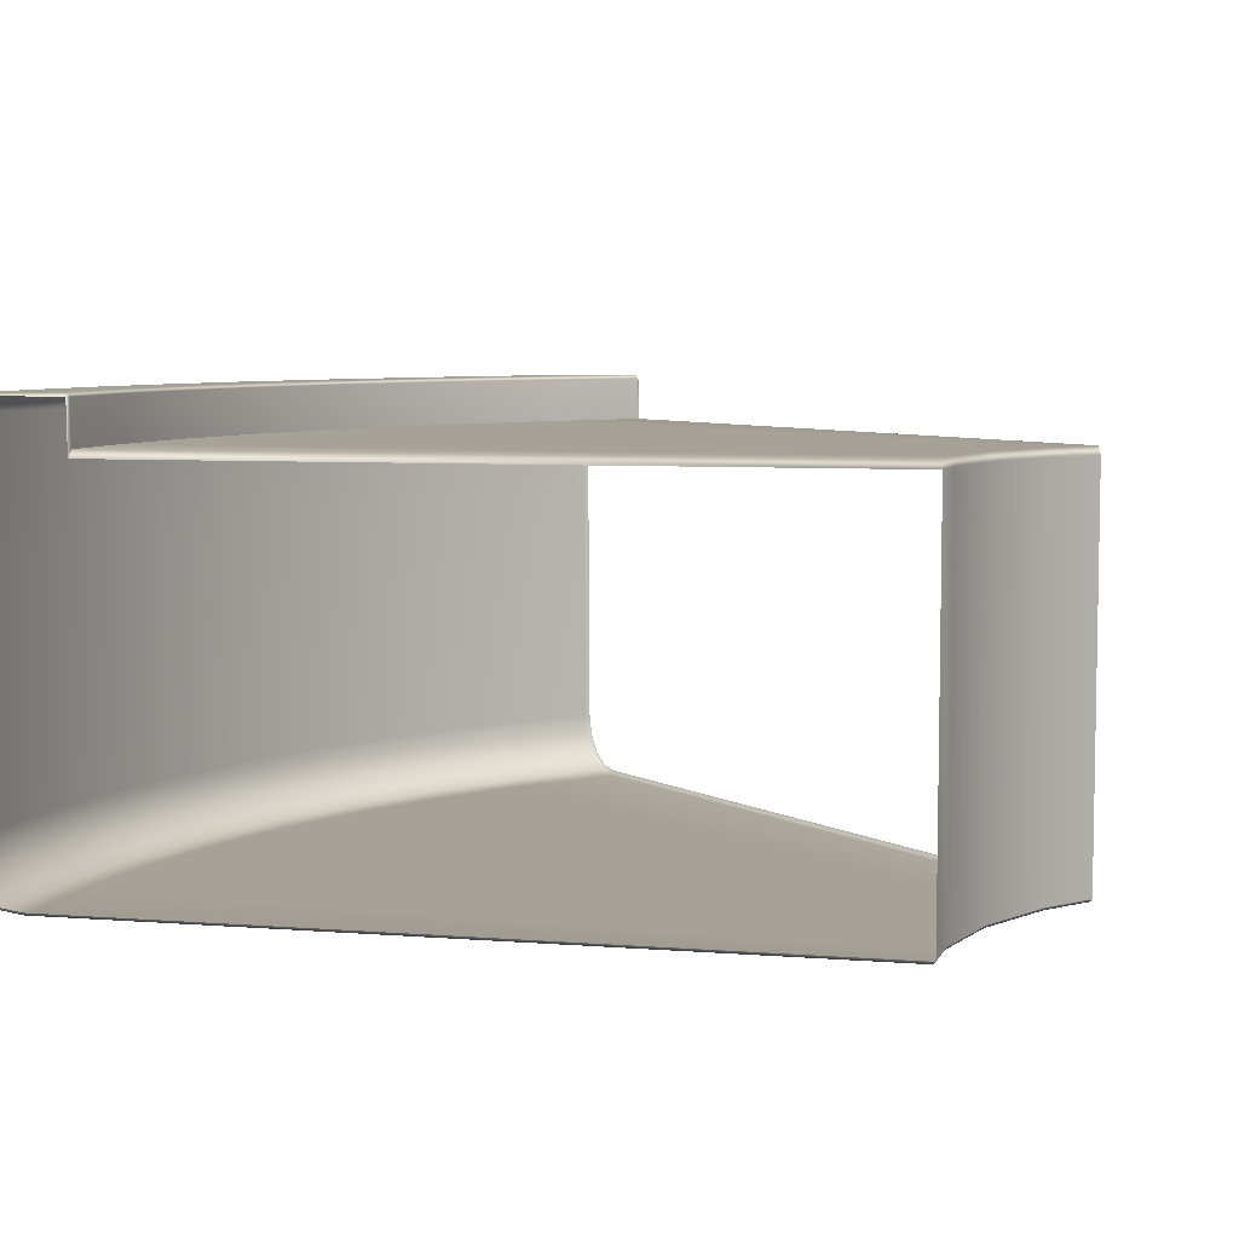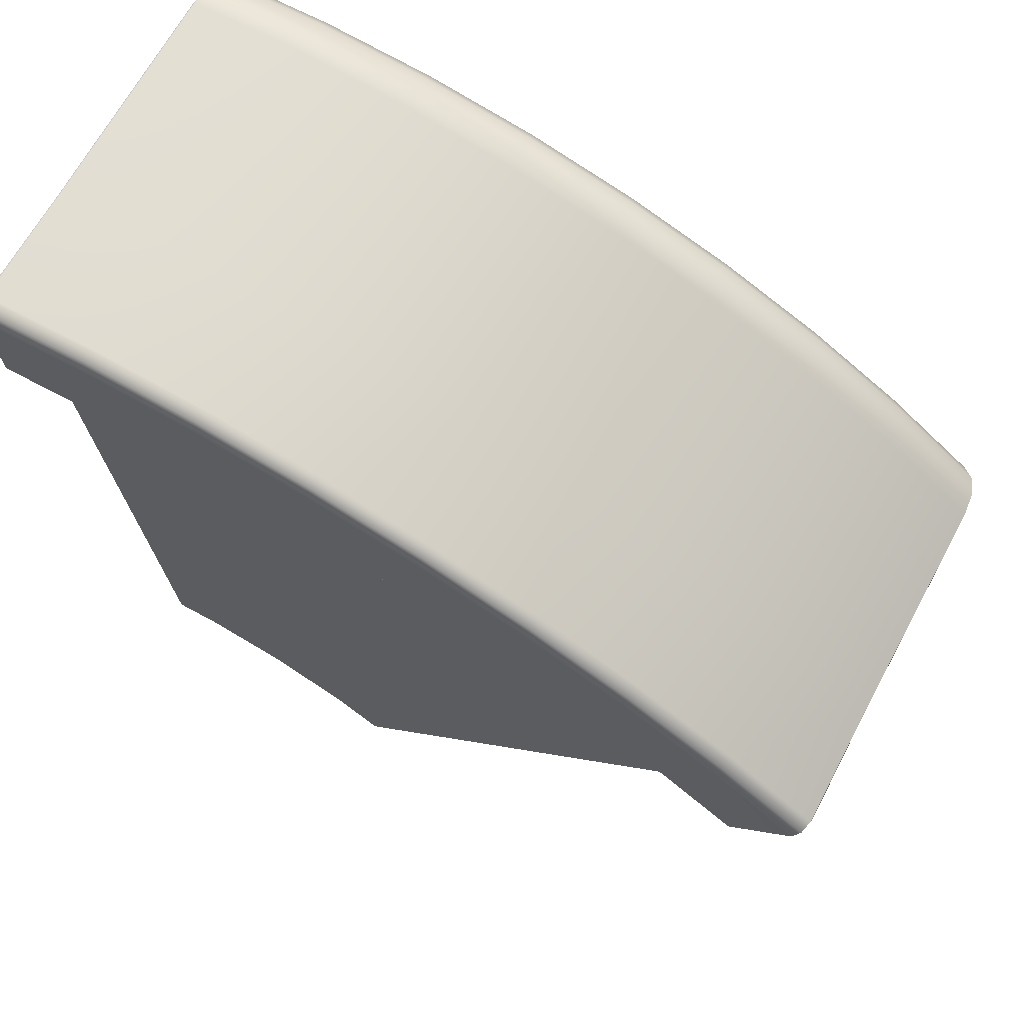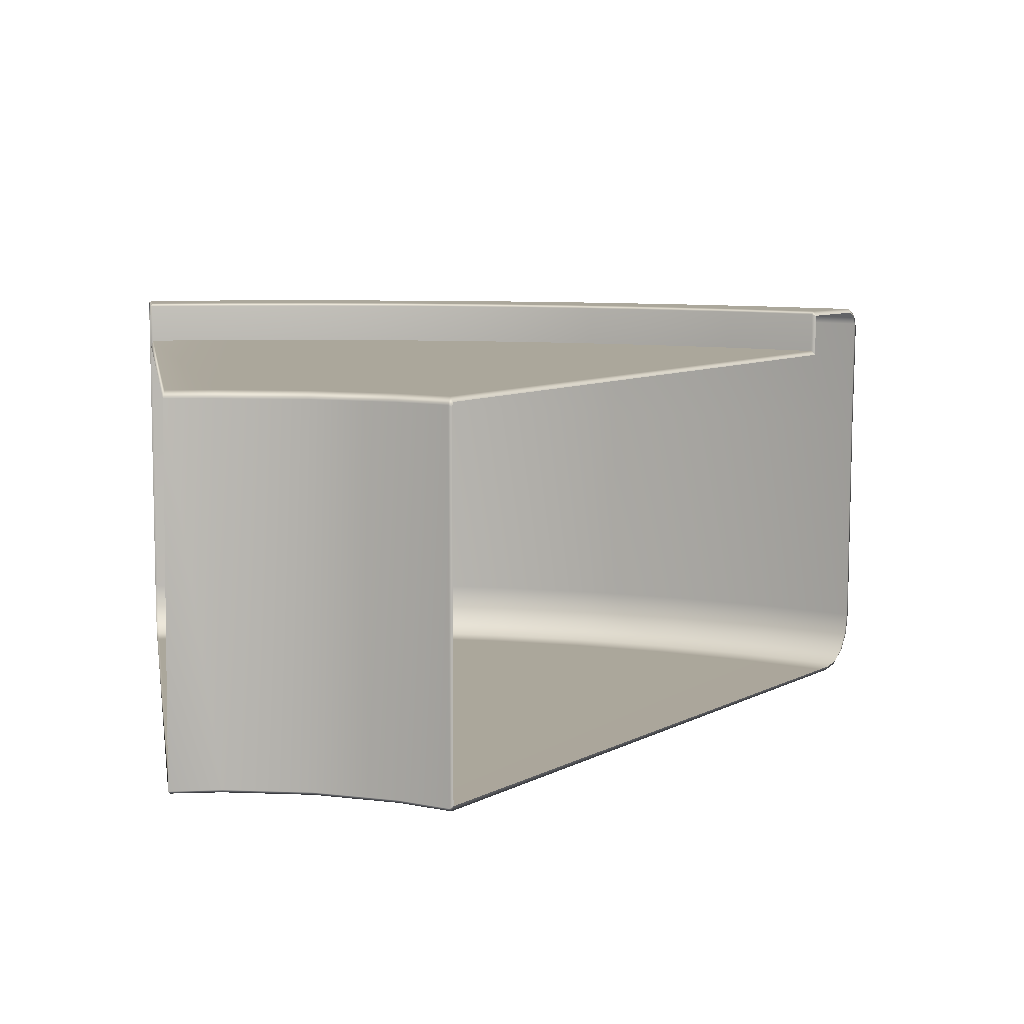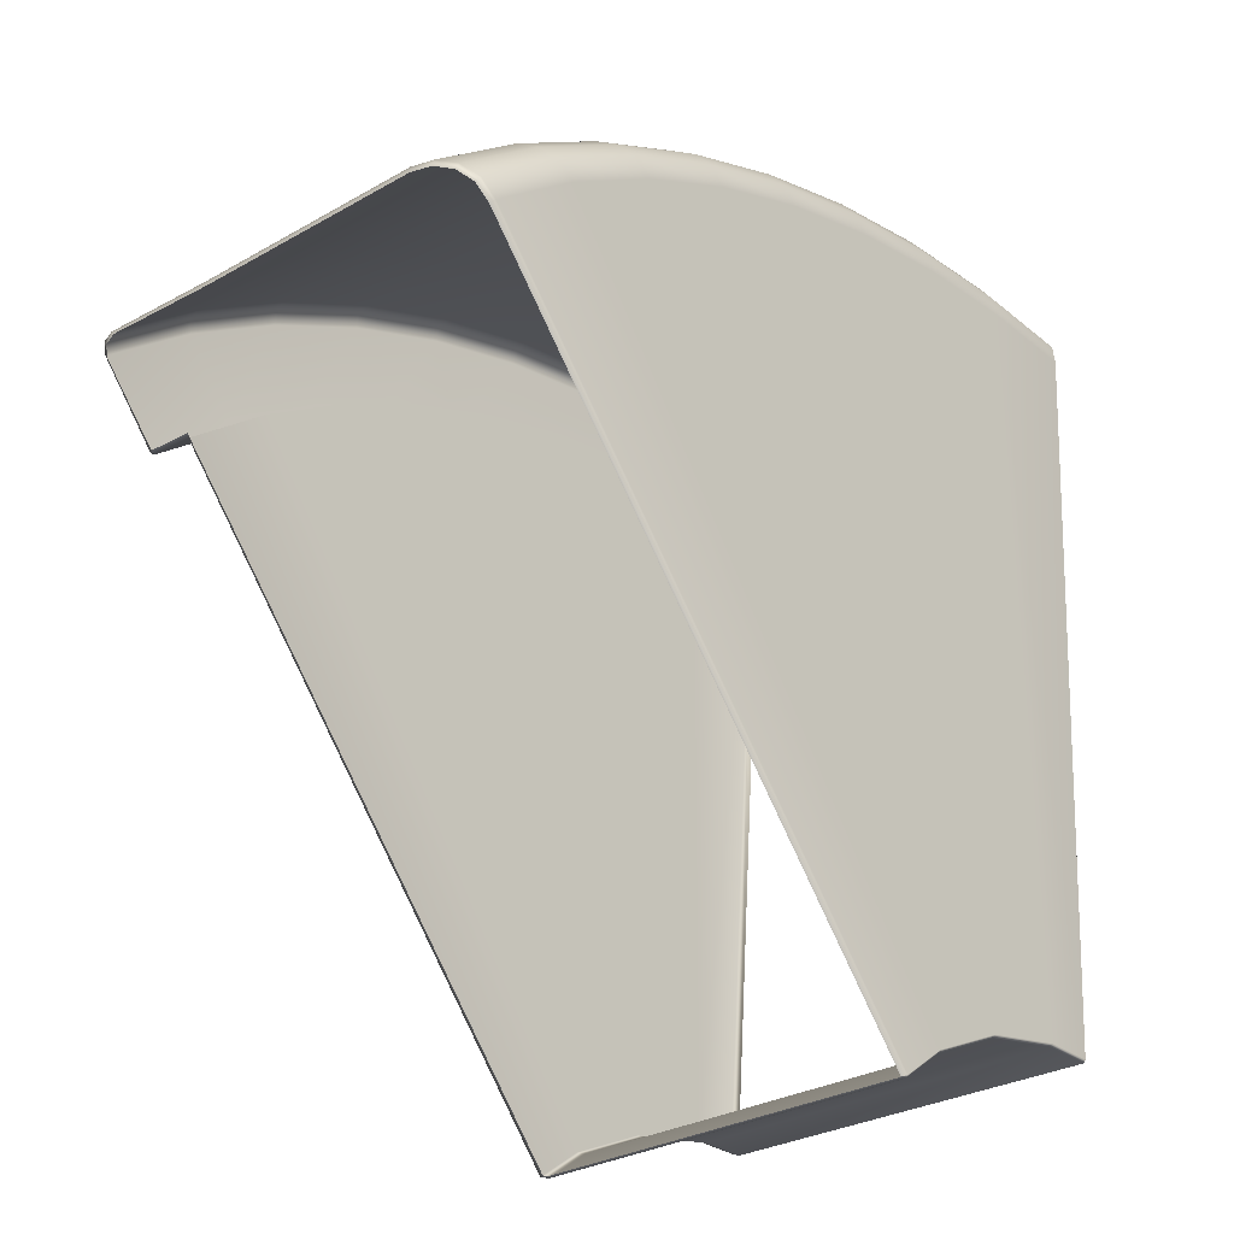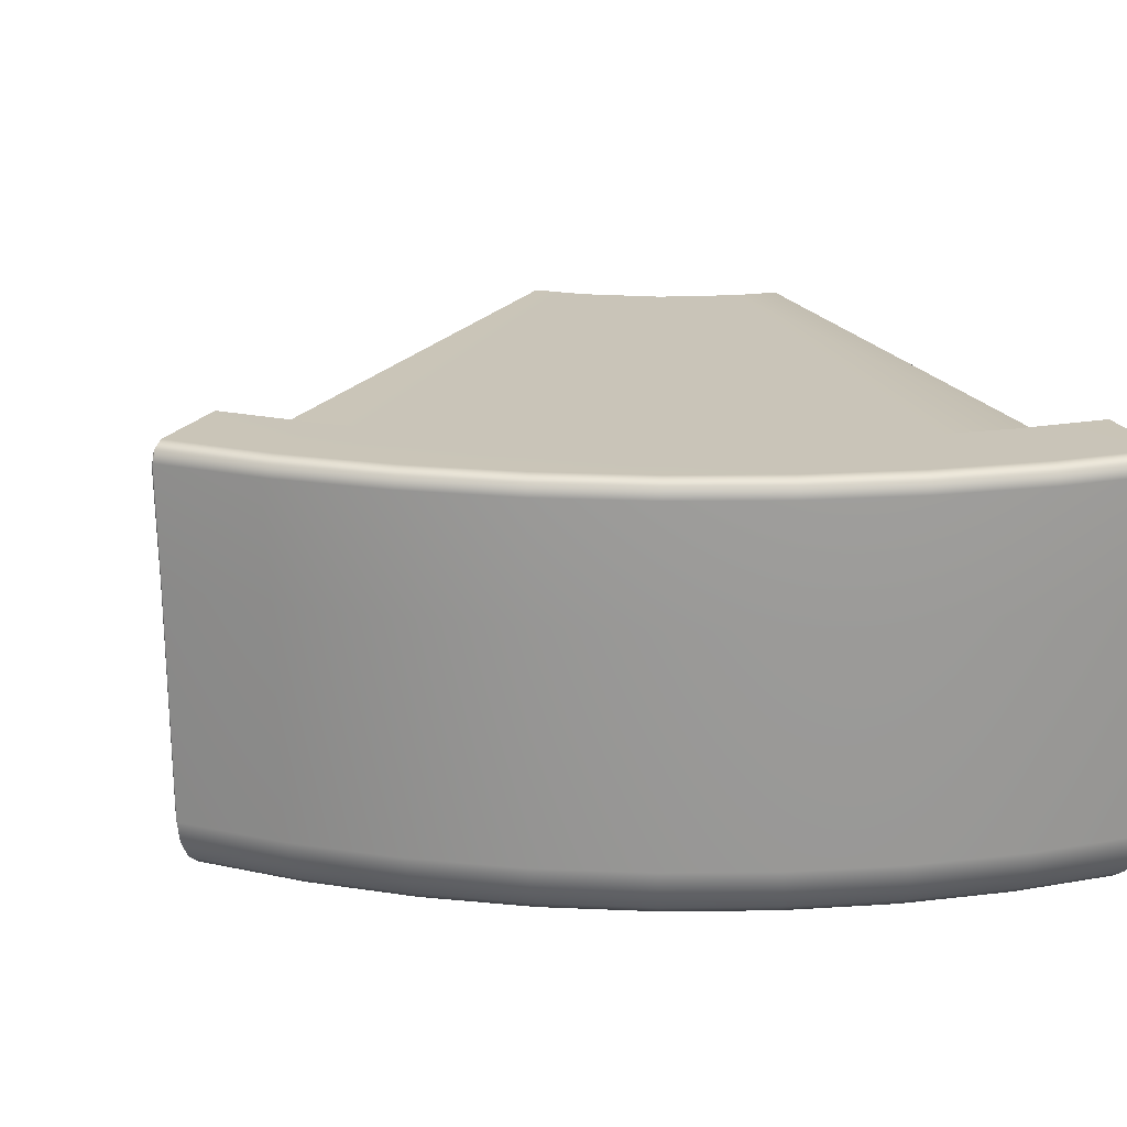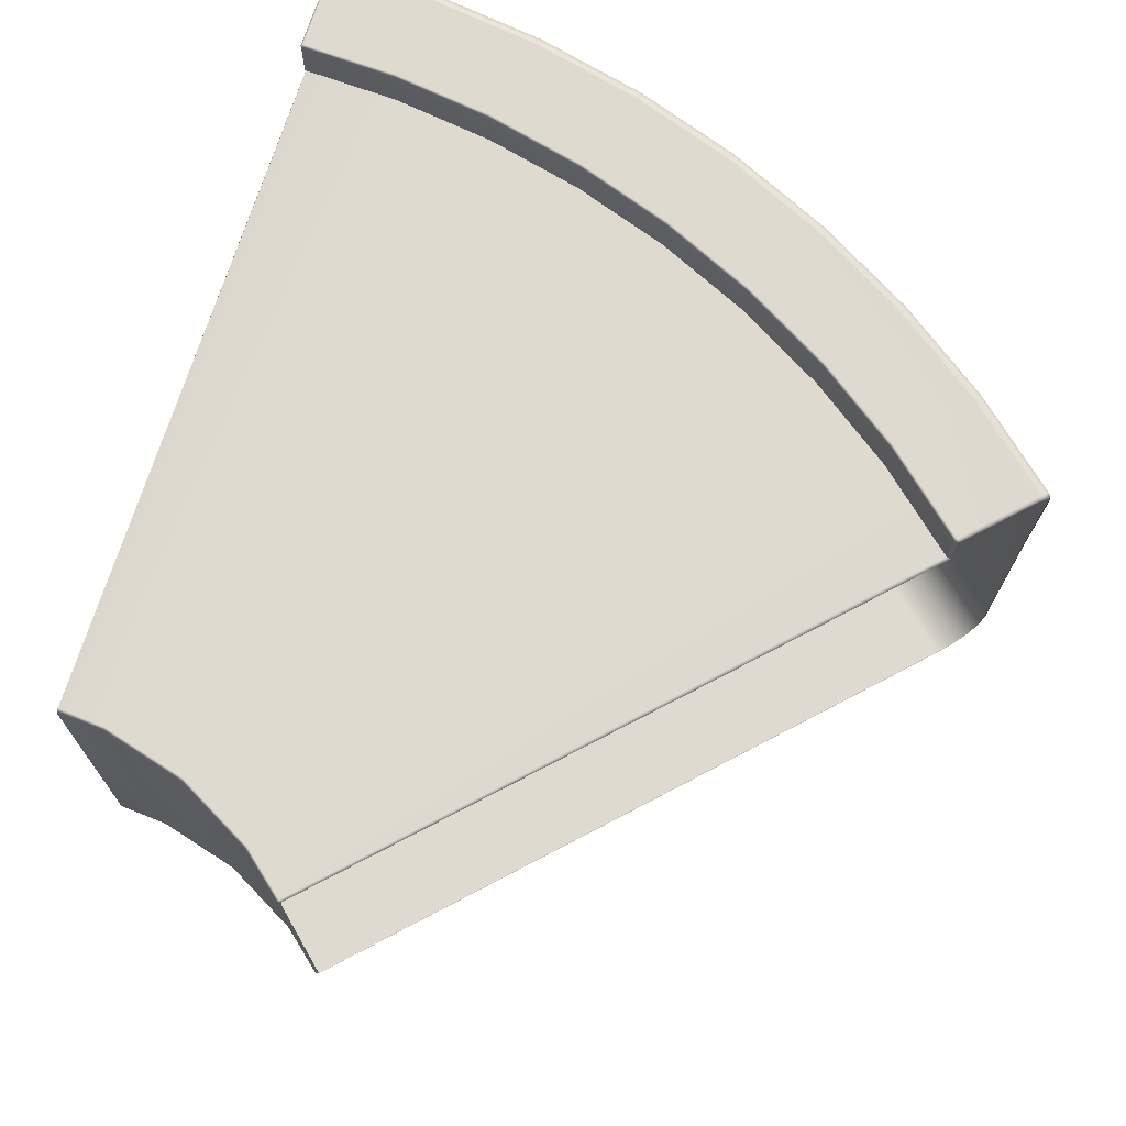
<metadata>
{"format":"obj","ext":"obj","renderer":"f3d","projection":"perspective","resolution":1024,"background":"white","views":[{"elev":6.3,"azim":106.8,"up":"+Y"},{"elev":68.5,"azim":-151.3,"up":"+Z"},{"elev":8.1,"azim":174.9,"up":"+Y"},{"elev":-29.1,"azim":-49.0,"up":"+Z"},{"elev":20.2,"azim":-16.1,"up":"+Y"},{"elev":71.1,"azim":-158.1,"up":"+Y"}]}
</metadata>
<code>
g ENV_S05_KOTH_Casing_Curve_MO
v -15.03 -7.345 21.66
v -15.05 -2.08 21.69
v -12.86 -2.08 23.06
v -12.84 -7.345 23.03
v -12.84 -7.345 23.03
v -12.86 -2.08 23.06
v -10.53 -2.08 24.21
v -10.52 -7.345 24.18
v -10.52 -7.345 24.18
v -10.53 -2.08 24.21
v -8.11 -2.08 25.13
v -8.096 -7.345 25.09
v -8.096 -7.345 25.09
v -8.11 -2.08 25.13
v -5.608 -2.08 25.8
v -5.599 -7.345 25.76
v -5.599 -7.345 25.76
v -5.608 -2.08 25.8
v -3.053 -2.08 26.23
v -3.047 -7.345 26.19
v -3.047 -7.345 26.19
v -3.053 -2.08 26.23
v -0.4677 -2.08 26.4
v -0.465 -7.345 26.36
v 1.84 0.01416 23.91
v 0.5667 0.0001888 8.189
v 0.599 -0.1712 8.112
v 1.901 -0.1551 23.96
v -0.4677 -2.08 26.4
v 2.032 -7.345 26.28
v -0.465 -7.345 26.36
v 2.035 -2.08 26.32
v 2.09 -2.074 26.26
v 2.087 -7.345 26.22
v -0.4994 -0.1793 8.11
v 0.599 -0.1712 8.112
v 0.5667 0.0001888 8.189
v -0.5042 0.0001888 8.183
v -2.473 0.0001888 7.801
v 1.84 0.01416 23.91
v -0.3629 0.01416 23.99
v -2.712 0.01416 23.84
v -5.035 0.01416 23.46
v -7.31 0.01416 22.85
v -9.514 0.01416 22.02
v -2.45 -0.1793 7.73
v -11.63 0.01416 20.98
v -4.301 0.0001888 6.982
v -13.63 0.01416 19.74
v -4.263 -0.1793 6.919
v -15.55 0.01416 18.26
v -5.361 0.0001888 6.215
v -15.66 -0.08794 18.28
v -5.313 -0.1793 6.159
v -5.419 -0.117 6.207
v -5.392 -0.2191 6.175
v -0.4983 -8.685 8.113
v 0.6667 -8.693 8.108
v 0.599 -0.1712 8.112
v -0.4994 -0.1793 8.11
v -2.45 -8.685 7.732
v -2.45 -0.1793 7.73
v -4.264 -8.685 6.919
v -4.263 -0.1793 6.919
v -5.313 -8.685 6.159
v -5.313 -0.1793 6.159
v -5.392 -0.2191 6.175
v -5.393 -8.625 6.176
v -17.02 -7.829 19.89
v -17.08 -7.333 19.96
v -17.08 -7.345 20.08
v -17.02 -7.876 20
v -16.86 -8.238 19.7
v -14.97 -7.876 21.58
v -15.03 -7.345 21.66
v -16.84 -8.322 19.8
v -16.63 -8.505 19.43
v -12.78 -7.876 22.94
v -12.84 -7.345 23.03
v -14.81 -8.322 21.37
v -16.59 -8.614 19.5
v -16.35 -8.582 19.09
v -12.64 -8.322 22.72
v -10.47 -7.876 24.09
v -10.52 -7.345 24.18
v -14.57 -8.614 21.06
v -16.29 -8.689 19.15
v -5.399 -8.639 6.184
v -14.29 -8.689 20.69
v -5.348 -8.756 6.2
v -5.393 -8.625 6.176
v -5.313 -8.685 6.159
v -4.292 -8.756 6.965
v -4.264 -8.685 6.919
v -2.466 -8.756 7.783
v -2.45 -8.685 7.732
v -12.44 -8.614 22.39
v -12.19 -8.689 21.99
v -9.976 -8.689 23.08
v -10.18 -8.614 23.5
v -0.5016 -8.756 8.166
v -0.4983 -8.685 8.113
v 0.6667 -8.693 8.108
v -10.36 -8.322 23.85
v -7.666 -8.689 23.95
v -7.831 -8.614 24.39
v -7.968 -8.322 24.75
v -5.283 -8.689 24.58
v -2.848 -8.689 24.98
v -5.403 -8.614 25.04
v 0.6323 -8.756 8.163
v 1.991 -8.626 25.06
v -8.061 -7.876 25
v -8.096 -7.345 25.09
v -5.504 -8.322 25.41
v -5.573 -7.876 25.67
v -5.599 -7.345 25.76
v -0.3855 -8.689 25.14
v 1.932 -8.689 25.06
v 2.028 -8.552 25.51
v 1.97 -8.614 25.53
v 2.058 -8.273 25.88
v -2.924 -8.614 25.44
v -0.4161 -8.614 25.61
v -2.987 -8.322 25.83
v -3.03 -7.876 26.09
v -3.047 -7.345 26.19
v -0.465 -7.345 26.36
v -0.4414 -8.322 26
v 2.002 -8.322 25.92
v 2.079 -7.849 26.13
v -0.4586 -7.876 26.26
v 2.024 -7.876 26.18
v 2.087 -7.345 26.22
v 2.032 -7.345 26.28
v -17.08 -7.345 20.08
v -15.05 -2.08 21.69
v -15.03 -7.345 21.66
v -17.11 -2.08 20.11
v -17.08 -7.333 19.96
v -17.11 -2.079 19.99
v -15.55 0.01416 18.26
v -15.68 0.9175 18.3
v -15.66 -0.08794 18.28
v -15.56 0.9675 18.28
v -13.63 0.01416 19.74
v -15.68 0.9309 18.31
v -13.64 0.9675 19.76
v -11.63 0.01416 20.98
v -15.6 1.046 18.33
v -16.94 0.9266 19.79
v -11.64 0.9675 21
v -9.514 0.01416 22.02
v -13.67 1.046 19.81
v -9.522 0.9675 22.04
v -7.31 0.01416 22.85
v -11.67 1.046 21.06
v -7.316 0.9675 22.86
v -5.035 0.01416 23.46
v -9.548 1.046 22.1
v -5.04 0.9675 23.47
v -2.712 0.01416 23.84
v -7.336 1.046 22.93
v -2.715 0.9675 23.85
v -0.3629 0.01416 23.99
v -5.054 1.046 23.54
v -12.72 1.017 22.82
v -10.42 1.017 23.95
v -8.025 1.017 24.86
v -5.55 1.017 25.53
v -14.9 1.017 21.46
v -16.92 1.017 19.89
v -17.08 0.8922 20.08
v -17.09 0.8052 19.97
v -15.03 0.8922 21.66
v -12.84 0.8922 23.03
v -10.52 0.8922 24.18
v -8.099 0.8922 25.09
v -17.15 0.6037 20.15
v -17.16 0.5139 20.05
v -17.11 -2.079 19.99
v -17.11 -2.08 20.11
v -15.09 0.6037 21.74
v -15.05 -2.08 21.69
v -12.89 0.6037 23.12
v -12.86 -2.08 23.06
v -10.56 0.6037 24.27
v -10.53 -2.08 24.21
v -8.13 0.6037 25.19
v -8.11 -2.08 25.13
v -5.622 0.6037 25.86
v -5.608 -2.08 25.8
v -5.601 0.8922 25.76
v -3.061 0.6037 26.29
v -3.053 -2.08 26.23
v -3.049 0.8922 26.19
v -0.4693 0.6037 26.46
v -0.4677 -2.08 26.4
v 2.035 -2.08 26.32
v -3.021 1.017 25.95
v -0.4677 0.8922 26.36
v 2.04 0.6047 26.38
v -2.723 1.046 23.92
v 2.097 0.5634 26.35
v 2.09 -2.074 26.26
v 2.032 0.8928 26.28
v 2.089 0.8541 26.25
v -0.4634 1.017 26.12
v 2.012 1.017 26.04
v 2.069 0.9744 26
v 1.903 0.9744 23.98
v -0.364 0.9675 24
v -0.3651 1.046 24.07
v 1.847 1.046 24
v 1.841 0.9675 23.93
v 1.84 0.01416 23.91
v 1.901 -0.1551 23.96
g ENV_S05_KOTH_Casing_Curve_MO_0
f 3 2 1
f 4 3 1
f 7 6 5
f 8 7 5
f 11 10 9
f 12 11 9
f 15 14 13
f 16 15 13
f 19 18 17
f 20 19 17
f 23 22 21
f 24 23 21
f 27 26 25
f 28 27 25
f 31 30 29
f 30 32 29
f 33 32 30
f 34 33 30
f 37 36 35
f 38 37 35
f 38 35 39
f 40 37 38
f 41 40 38
f 41 38 42
f 42 38 43
f 38 39 43
f 43 39 44
f 44 39 45
f 35 46 39
f 45 39 47
f 39 46 48
f 39 48 47
f 47 48 49
f 46 50 48
f 49 48 51
f 48 50 52
f 48 52 51
f 51 52 53
f 50 54 52
f 52 55 53
f 52 54 55
f 54 56 55
f 59 58 57
f 60 59 57
f 57 61 60
f 61 62 60
f 61 63 62
f 63 64 62
f 63 65 64
f 65 66 64
f 66 65 67
f 65 68 67
f 71 70 69
f 72 71 69
f 72 69 73
f 71 72 74
f 75 71 74
f 76 72 73
f 76 73 77
f 75 74 78
f 79 75 78
f 74 72 80
f 72 76 80
f 81 76 77
f 81 77 82
f 78 74 83
f 74 80 83
f 79 78 84
f 85 79 84
f 80 76 86
f 76 81 86
f 87 81 82
f 82 88 87
f 81 87 89
f 86 81 89
f 88 90 87
f 89 87 90
f 88 91 90
f 91 92 90
f 90 92 93
f 93 89 90
f 92 94 93
f 93 94 95
f 94 96 95
f 80 86 97
f 83 80 97
f 86 89 98
f 98 89 93
f 97 86 98
f 99 98 93
f 97 98 99
f 95 99 93
f 83 97 100
f 100 97 99
f 95 96 101
f 96 102 101
f 102 103 101
f 104 83 100
f 78 83 104
f 84 78 104
f 100 99 105
f 105 99 95
f 104 100 106
f 106 100 105
f 84 104 107
f 107 104 106
f 108 105 95
f 106 105 108
f 109 108 95
f 101 109 95
f 110 106 108
f 107 106 110
f 110 108 109
f 103 111 101
f 111 103 112
f 113 84 107
f 85 84 113
f 114 85 113
f 115 107 110
f 113 107 115
f 114 113 116
f 116 113 115
f 117 114 116
f 101 111 118
f 118 109 101
f 119 111 112
f 111 119 118
f 112 120 119
f 120 121 119
f 118 119 121
f 120 122 121
f 123 110 109
f 115 110 123
f 109 118 124
f 124 118 121
f 123 109 124
f 116 115 125
f 125 115 123
f 117 116 126
f 126 116 125
f 127 117 126
f 127 126 128
f 123 124 129
f 124 121 129
f 125 123 129
f 122 130 121
f 121 130 129
f 122 131 130
f 126 125 132
f 125 129 132
f 126 132 128
f 129 130 132
f 131 133 130
f 130 133 132
f 132 133 128
f 131 134 133
f 133 135 128
f 134 135 133
f 138 137 136
f 137 139 136
f 136 139 140
f 139 141 140
f 144 143 142
f 143 145 142
f 146 142 145
f 145 143 147
f 148 146 145
f 149 146 148
f 150 145 147
f 145 150 148
f 150 147 151
f 152 149 148
f 153 149 152
f 150 154 148
f 148 154 152
f 155 153 152
f 156 153 155
f 154 157 152
f 152 157 155
f 158 156 155
f 159 156 158
f 157 160 155
f 155 160 158
f 161 159 158
f 162 159 161
f 160 163 158
f 158 163 161
f 164 162 161
f 165 162 164
f 163 166 161
f 161 166 164
f 157 154 167
f 160 157 168
f 157 167 168
f 163 160 169
f 160 168 169
f 166 163 170
f 163 169 170
f 154 171 167
f 154 150 171
f 150 172 171
f 172 150 151
f 173 172 151
f 174 173 151
f 171 172 175
f 172 173 175
f 176 167 171
f 175 176 171
f 177 168 167
f 176 177 167
f 178 169 168
f 177 178 168
f 179 173 174
f 180 179 174
f 180 181 179
f 181 182 179
f 173 179 183
f 179 182 183
f 175 173 183
f 182 184 183
f 183 185 175
f 183 184 185
f 185 176 175
f 184 186 185
f 185 187 176
f 185 186 187
f 187 177 176
f 186 188 187
f 187 189 177
f 187 188 189
f 188 190 189
f 189 178 177
f 189 190 191
f 189 191 178
f 190 192 191
f 191 193 178
f 178 193 169
f 193 170 169
f 191 192 194
f 191 194 193
f 192 195 194
f 193 196 170
f 194 196 193
f 194 195 197
f 194 197 196
f 195 198 197
f 198 199 197
f 196 200 170
f 166 170 200
f 197 201 196
f 196 201 200
f 199 202 197
f 197 202 201
f 203 166 200
f 166 203 164
f 202 199 204
f 199 205 204
f 206 202 204
f 202 206 201
f 207 206 204
f 201 208 200
f 201 206 208
f 203 200 208
f 209 206 207
f 206 209 208
f 210 209 207
f 210 211 209
f 164 203 212
f 212 165 164
f 213 203 208
f 208 209 213
f 203 213 212
f 209 214 213
f 211 214 209
f 213 214 212
f 212 215 165
f 214 215 212
f 211 215 214
f 215 216 165
f 215 211 217
f 216 215 217

</code>
